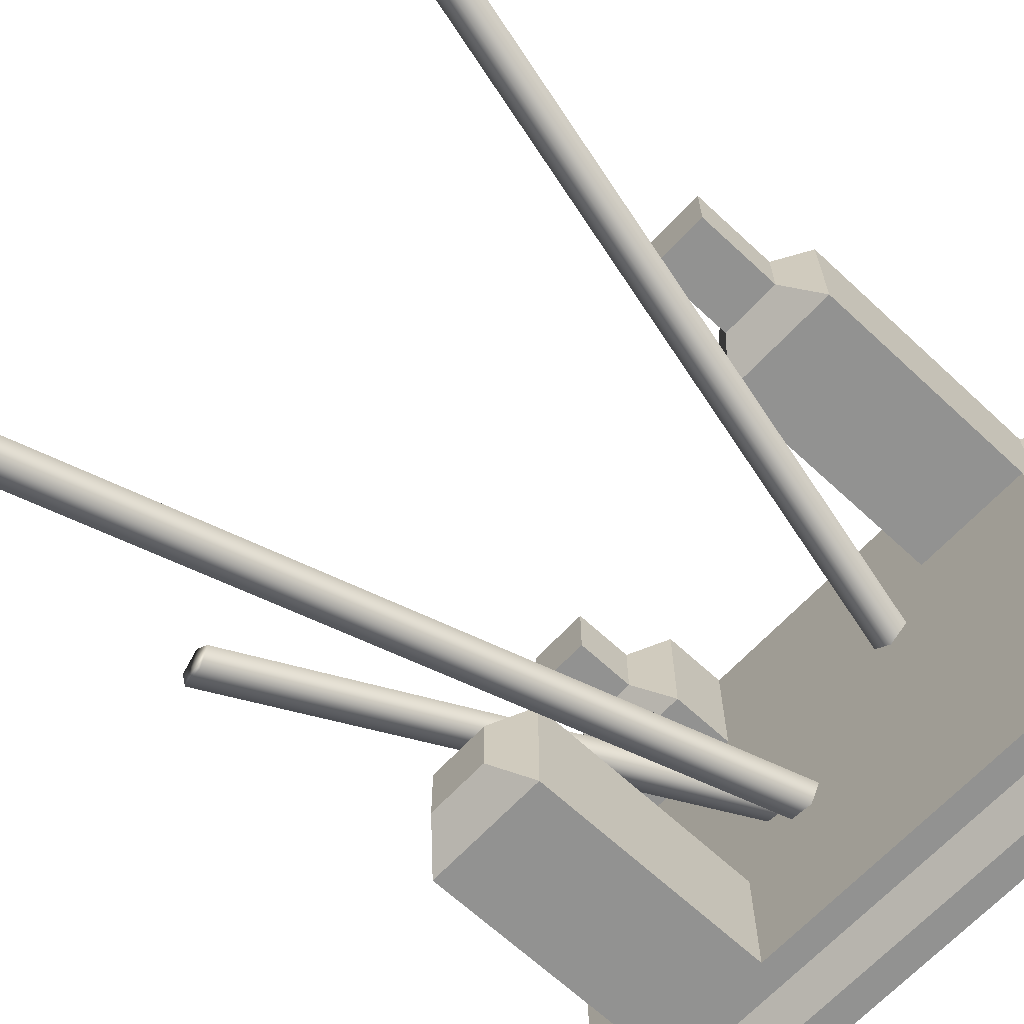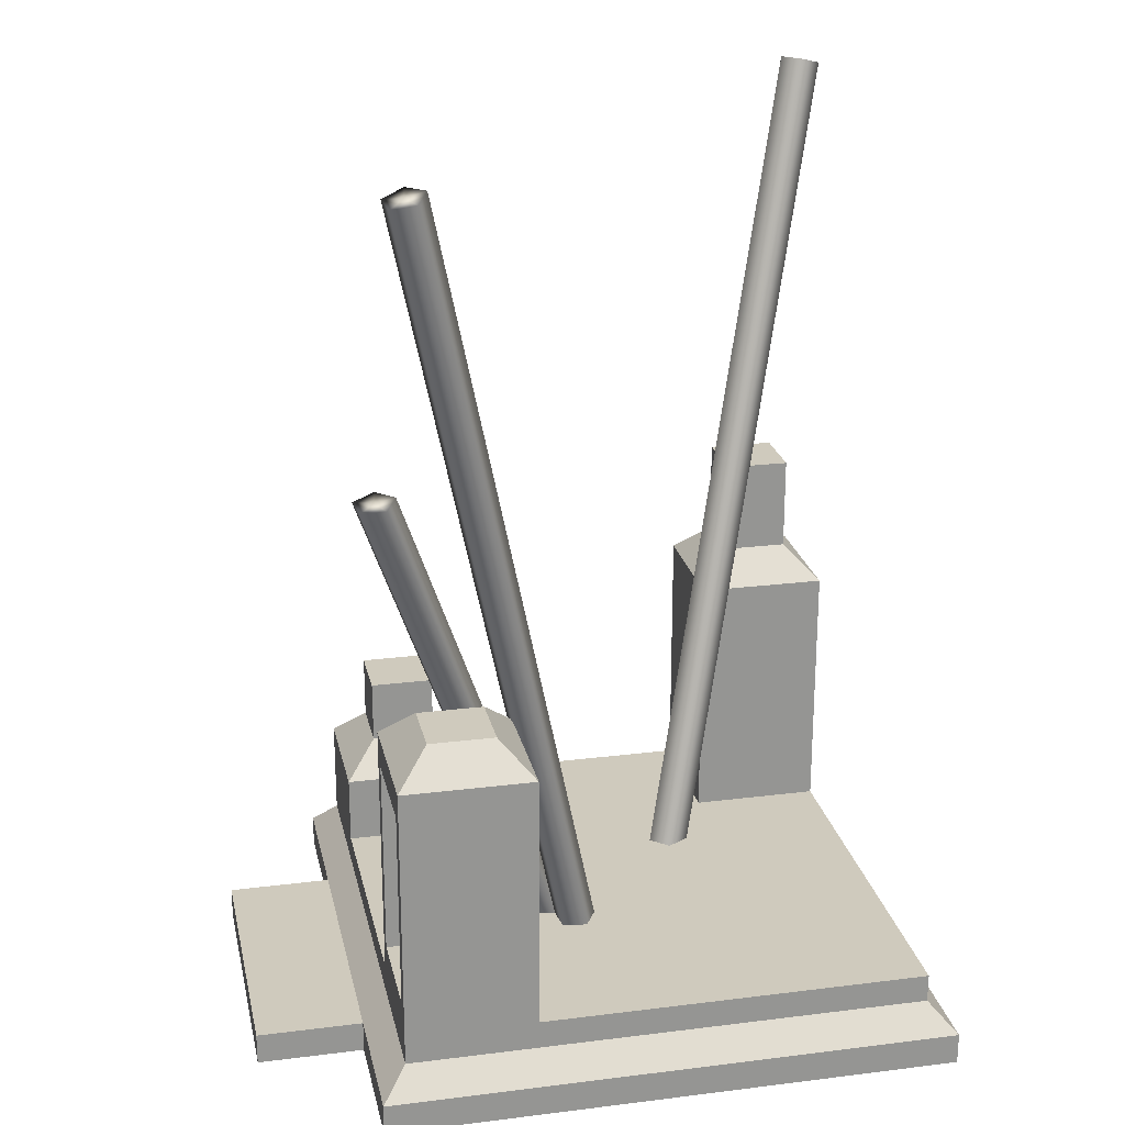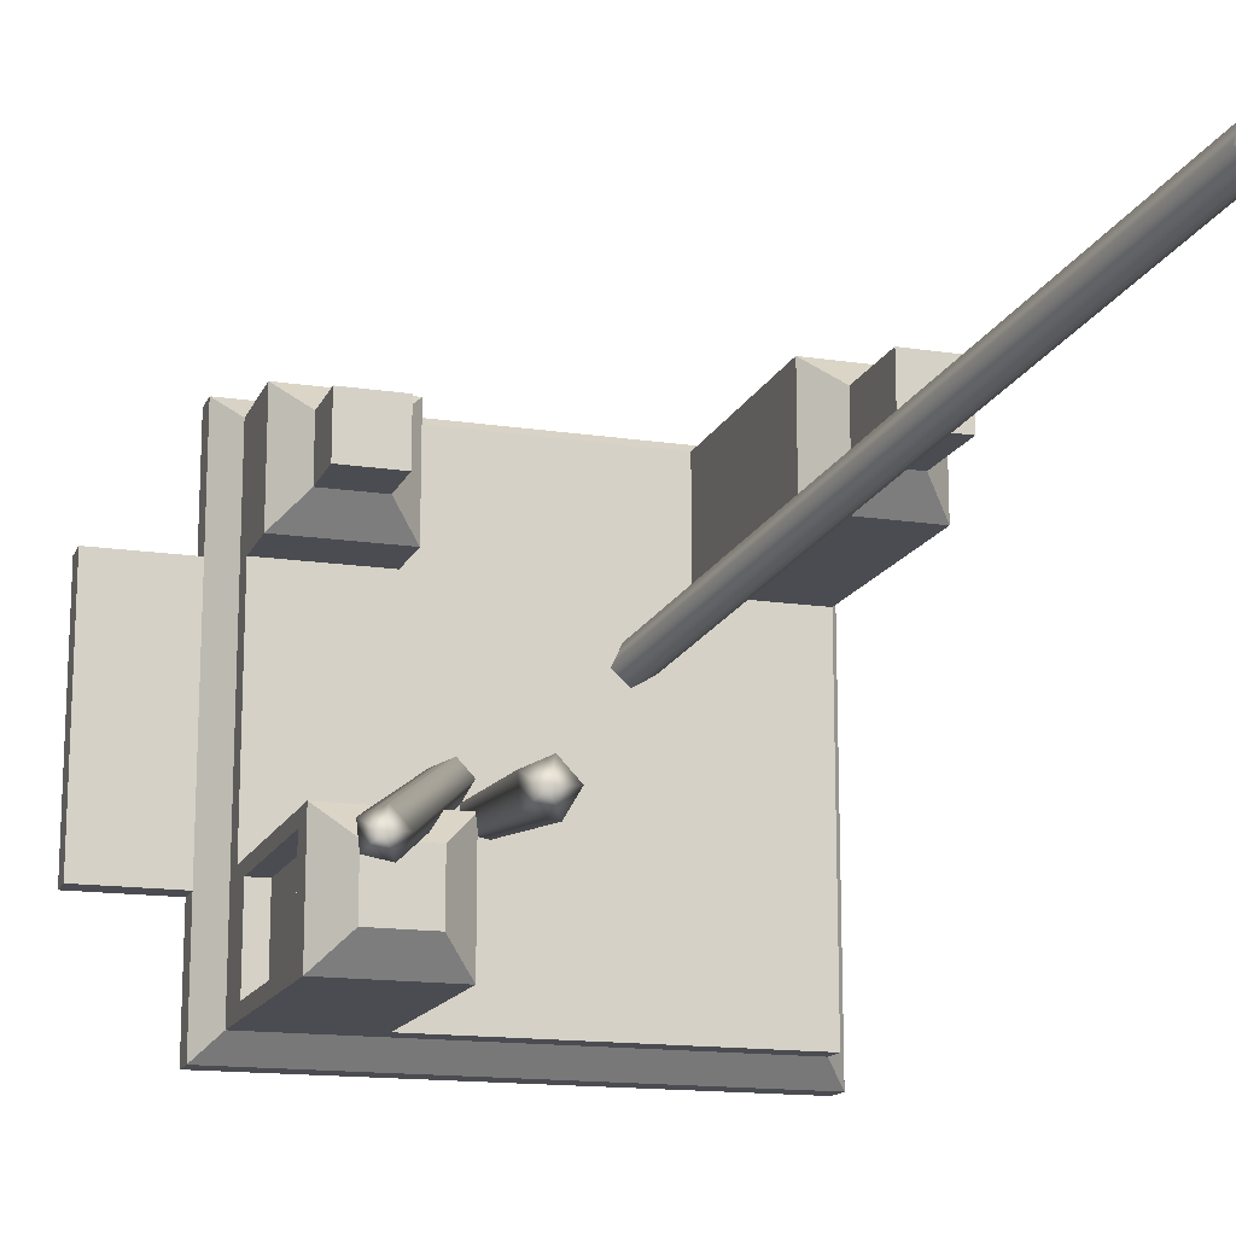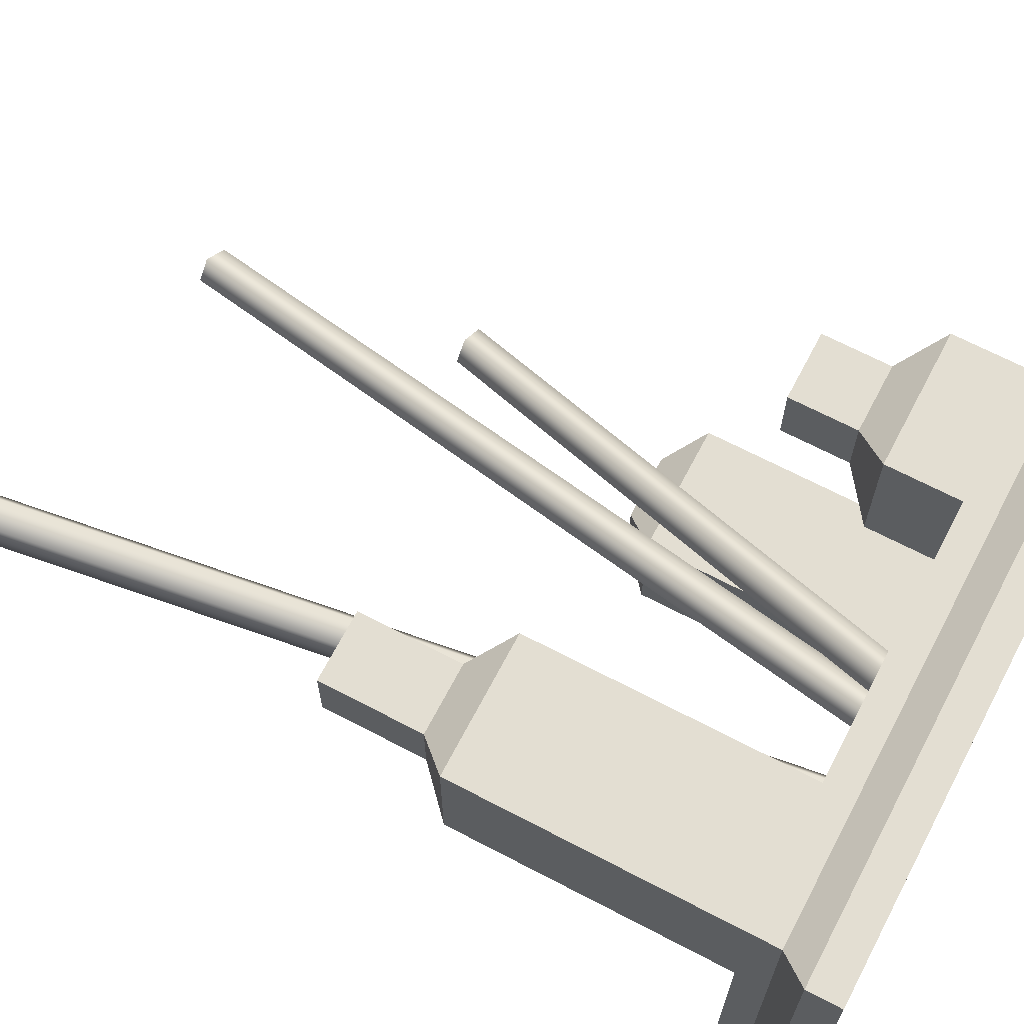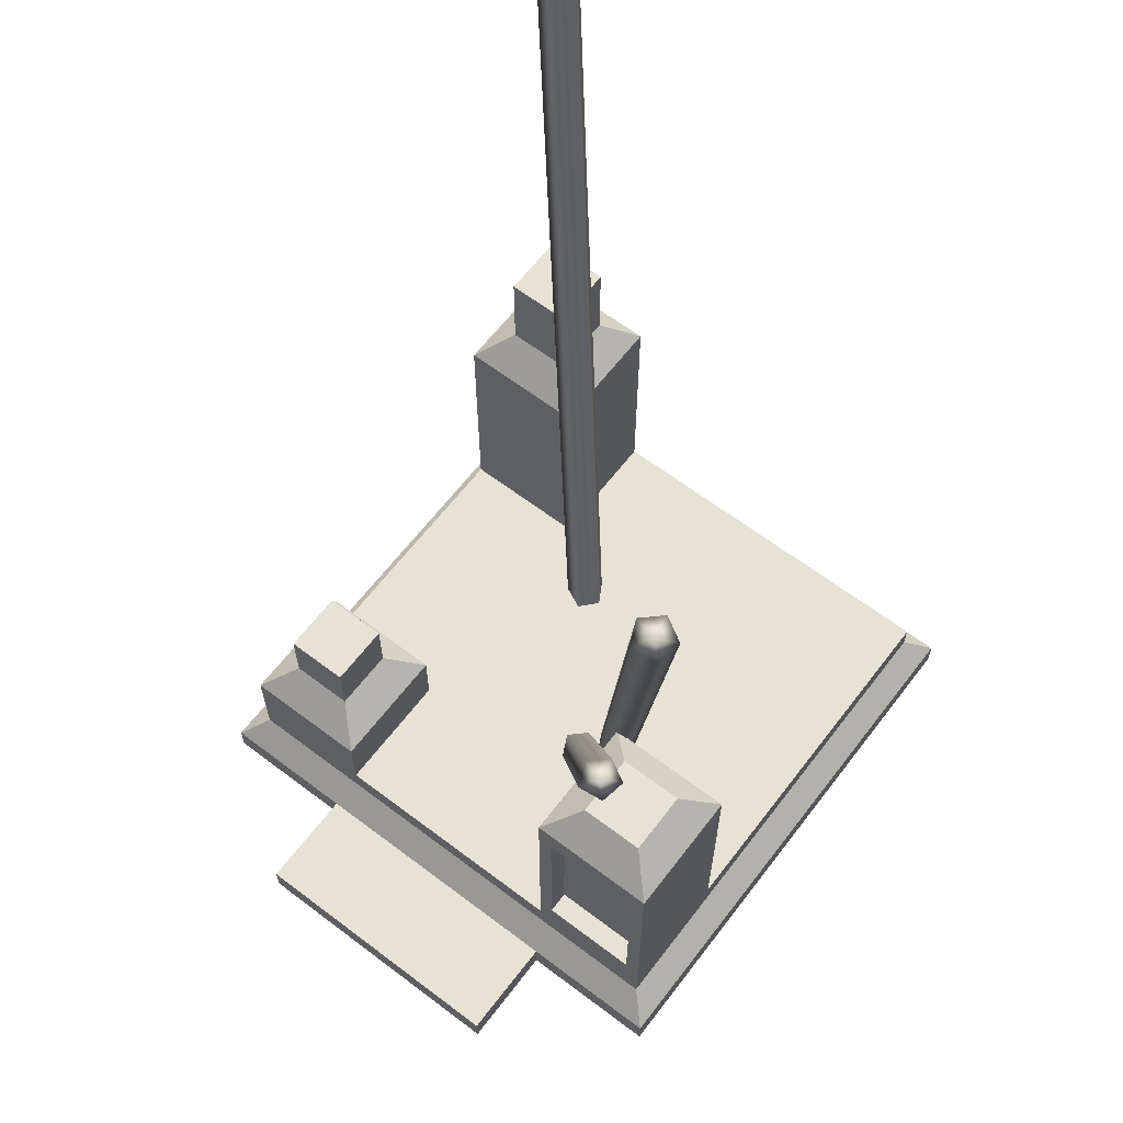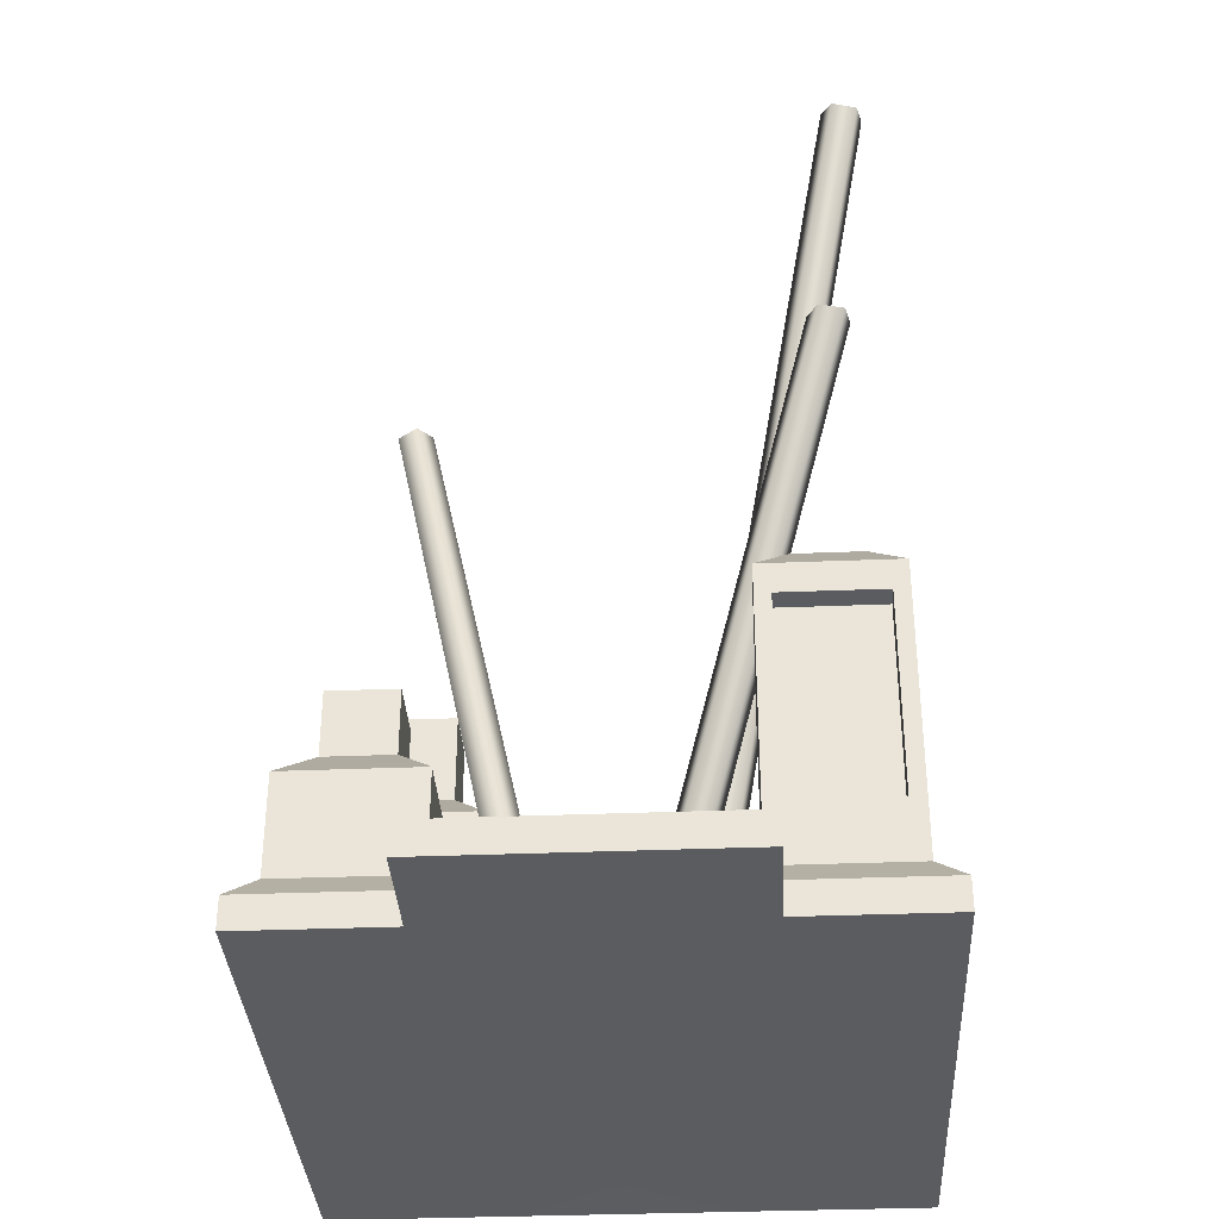
<metadata>
{"format":"obj","ext":"obj","renderer":"f3d","projection":"perspective","resolution":1024,"background":"white","views":[{"elev":-66.2,"azim":-133.0,"up":"+Z"},{"elev":22.9,"azim":168.0,"up":"+Y"},{"elev":-15.3,"azim":162.2,"up":"+Z"},{"elev":67.4,"azim":-62.3,"up":"+Z"},{"elev":63.4,"azim":127.4,"up":"+Y"},{"elev":-34.9,"azim":93.1,"up":"+Y"}]}
</metadata>
<code>
g default
v -2.146 0.01745 0.5437
v -1.872 0.01745 0.5437
v -1.597 0.01745 0.5437
v -1.323 0.01745 0.5437
v -1.048 0.01745 0.5437
v -2.146 0.07773 0.5437
v -1.872 0.07773 0.5437
v -1.597 0.07773 0.5437
v -1.323 0.07773 0.5437
v -1.048 0.07773 0.5437
v -2.097 0.1299 0.4947
v -1.847 0.1299 0.4947
v -1.597 0.1299 0.4947
v -1.347 0.1299 0.4947
v -1.097 0.1299 0.4947
v -2.097 0.1848 0.4947
v -1.847 0.1848 0.4947
v -1.597 0.1848 0.4947
v -1.347 0.1848 0.4947
v -1.097 0.1848 0.4947
v -2.097 0.1848 0.2447
v -1.847 0.1848 0.2447
v -1.597 0.1848 0.2447
v -1.347 0.1848 0.2447
v -1.097 0.1848 0.2447
v -2.097 0.1848 -0.005266
v -1.847 0.1848 -0.005266
v -1.597 0.1848 -0.005266
v -1.347 0.1848 -0.005266
v -1.097 0.1848 -0.005266
v -2.097 0.1848 -0.2553
v -1.847 0.1848 -0.2553
v -1.597 0.1848 -0.2553
v -1.347 0.1848 -0.2553
v -1.097 0.1848 -0.2553
v -2.097 0.1848 -0.5053
v -1.847 0.1848 -0.5053
v -1.597 0.1848 -0.5053
v -1.347 0.1848 -0.5053
v -1.097 0.1848 -0.5053
v -2.097 0.1299 -0.5053
v -1.847 0.1299 -0.5053
v -1.597 0.1299 -0.5053
v -1.347 0.1299 -0.5053
v -1.097 0.1299 -0.5053
v -2.146 0.07773 -0.5542
v -1.872 0.07773 -0.5542
v -1.597 0.07773 -0.5542
v -1.323 0.07773 -0.5542
v -1.048 0.07773 -0.5542
v -2.146 0.01745 -0.5542
v -1.872 0.01745 -0.5542
v -1.597 0.01745 -0.5542
v -1.323 0.01745 -0.5542
v -1.048 0.01745 -0.5542
v -2.146 0.01745 -0.2798
v -1.847 0.02014 -0.2553
v -1.597 0.02014 -0.2553
v -1.347 0.02014 -0.2553
v -1.048 0.01745 -0.2798
v -2.146 0.01745 -0.005266
v -1.847 0.02014 -0.005266
v -1.597 0.02014 -0.005266
v -1.347 0.02014 -0.005266
v -1.048 0.01745 -0.005266
v -2.146 0.01745 0.2692
v -1.847 0.02014 0.2447
v -1.597 0.02014 0.2447
v -1.323 0.01745 0.2692
v -1.048 0.01745 0.2692
v -1.048 0.07773 -0.2798
v -1.048 0.07773 -0.005266
v -1.048 0.07773 0.2692
v -1.097 0.1299 -0.2553
v -1.097 0.1299 -0.005266
v -1.097 0.1299 0.2447
v -2.146 0.07773 -0.2798
v -2.146 0.07773 -0.005266
v -2.146 0.07773 0.2692
v -2.097 0.1299 -0.2553
v -2.097 0.1299 -0.005266
v -2.097 0.1299 0.2447
v -1.347 0.3178 0.4947
v -1.285 0.3803 0.4322
v -1.16 0.3803 0.4322
v -1.097 0.3178 0.4947
v -1.16 0.3803 0.3072
v -1.097 0.3178 0.2447
v -1.285 0.3803 0.3072
v -1.347 0.3178 0.2447
v -1.347 0.6814 -0.2553
v -1.285 0.7439 -0.3178
v -1.16 0.7439 -0.3178
v -1.097 0.6814 -0.2553
v -1.16 0.7439 -0.4428
v -1.097 0.6814 -0.5053
v -1.285 0.7439 -0.4428
v -1.347 0.6814 -0.5053
v -2.097 0.6814 0.4947
v -2.035 0.7439 0.4322
v -1.91 0.7439 0.4322
v -1.847 0.6814 0.4947
v -1.91 0.7439 0.3072
v -1.847 0.6814 0.2447
v -2.035 0.7439 0.3072
v -2.097 0.6814 0.2447
v -1.097 0.2425 -0.2843
v -1.097 0.2425 -0.4762
v -1.097 0.6237 -0.4762
v -1.097 0.6237 -0.2843
v -1.14 0.2425 -0.2843
v -1.14 0.2425 -0.4762
v -1.14 0.6237 -0.4762
v -1.14 0.6237 -0.2843
v -0.845 0.01745 -0.2798
v -0.845 0.01745 -0.005266
v -0.845 0.07773 -0.2798
v -0.845 0.07773 -0.005266
v -0.845 0.01745 0.2692
v -0.845 0.07773 0.2692
v -1.16 0.5033 0.4322
v -1.285 0.5033 0.4322
v -1.16 0.5033 0.3072
v -1.285 0.5033 0.3072
v -1.91 0.9257 0.4322
v -2.035 0.9257 0.4322
v -1.91 0.9257 0.3072
v -2.035 0.9257 0.3072
v -1.555 0.07088 -0.1259
v -1.523 0.07028 -0.09147
v -1.481 0.05735 -0.1104
v -1.488 0.04995 -0.1565
v -1.534 0.05832 -0.1661
v -1.182 1.731 -0.4469
v -1.149 1.731 -0.4125
v -1.108 1.718 -0.4314
v -1.115 1.71 -0.4775
v -1.16 1.719 -0.4871
v -1.516 0.06135 -0.1301
v -1.143 1.722 -0.4511
v -1.684 0.07962 0.0869
v -1.718 0.07902 0.0549
v -1.758 0.06609 0.07675
v -1.748 0.05869 0.1223
v -1.702 0.06706 0.1285
v -2.033 1.74 0.434
v -2.067 1.74 0.402
v -2.107 1.727 0.4239
v -2.097 1.719 0.4694
v -2.051 1.728 0.4757
v -1.722 0.0701 0.09387
v -2.071 1.731 0.441
v -1.497 0.1325 -0.07672
v -1.465 0.1321 -0.04229
v -1.424 0.1239 -0.06121
v -1.431 0.1192 -0.1073
v -1.476 0.1245 -0.1169
v -1.124 1.193 -0.3977
v -1.092 1.192 -0.3633
v -1.051 1.184 -0.3822
v -1.057 1.179 -0.4283
v -1.103 1.185 -0.4379
v -1.459 0.1264 -0.08089
v -1.085 1.187 -0.4019
g Beacon01
f 1 2 7 6
f 2 3 8 7
f 3 4 9 8
f 4 5 10 9
f 6 7 12 11
f 7 8 13 12
f 8 9 14 13
f 9 10 15 14
f 11 12 17 16
f 12 13 18 17
f 13 14 19 18
f 14 15 20 19
f 17 18 23 22
f 18 19 24 23
f 21 22 27 26
f 22 23 28 27
f 23 24 29 28
f 24 25 30 29
f 26 27 32 31
f 27 28 33 32
f 28 29 34 33
f 29 30 35 34
f 31 32 37 36
f 32 33 38 37
f 33 34 39 38
f 36 37 42 41
f 37 38 43 42
f 38 39 44 43
f 39 40 45 44
f 41 42 47 46
f 42 43 48 47
f 43 44 49 48
f 44 45 50 49
f 46 47 52 51
f 47 48 53 52
f 48 49 54 53
f 49 50 55 54
f 51 52 57 56
f 52 53 58 57
f 53 54 59 58
f 54 55 60 59
f 56 57 62 61
f 57 58 63 62
f 58 59 64 63
f 59 60 65 64
f 61 62 67 66
f 62 63 68 67
f 63 64 69 68
f 64 65 70 69
f 66 67 2 1
f 67 68 3 2
f 68 69 4 3
f 69 70 5 4
f 60 55 50 71
f 116 115 117 118
f 119 116 118 120
f 5 70 73 10
f 71 50 45 74
f 72 71 74 75
f 73 72 75 76
f 10 73 76 15
f 74 45 40 35
f 75 74 35 30
f 76 75 30 25
f 15 76 25 20
f 51 56 77 46
f 56 61 78 77
f 61 66 79 78
f 66 1 6 79
f 46 77 80 41
f 77 78 81 80
f 78 79 82 81
f 79 6 11 82
f 41 80 31 36
f 80 81 26 31
f 81 82 21 26
f 82 11 16 21
f 83 84 89 90
f 84 83 86 85
f 85 86 88 87
f 87 88 90 89
f 122 121 123 124
f 19 20 86 83
f 20 25 88 86
f 25 24 90 88
f 24 19 83 90
f 91 92 97 98
f 92 91 94 93
f 93 94 96 95
f 95 96 98 97
f 92 93 95 97
f 34 35 94 91
f 111 112 113 114
f 40 39 98 96
f 39 34 91 98
f 99 100 105 106
f 100 99 102 101
f 101 102 104 103
f 103 104 106 105
f 126 125 127 128
f 16 17 102 99
f 17 22 104 102
f 22 21 106 104
f 21 16 99 106
f 35 40 108 107
f 40 96 109 108
f 96 94 110 109
f 94 35 107 110
f 107 108 112 111
f 108 109 113 112
f 109 110 114 113
f 110 107 111 114
f 65 60 115 116
f 60 71 117 115
f 71 72 118 117
f 70 65 116 119
f 72 73 120 118
f 73 70 119 120
f 84 85 121 122
f 85 87 123 121
f 87 89 124 123
f 89 84 122 124
f 100 101 125 126
f 101 103 127 125
f 103 105 128 127
f 105 100 126 128
f 129 130 135 134
f 130 131 136 135
f 131 132 137 136
f 132 133 138 137
f 133 129 134 138
f 130 129 139
f 131 130 139
f 132 131 139
f 133 132 139
f 129 133 139
f 134 135 140
f 135 136 140
f 136 137 140
f 137 138 140
f 138 134 140
f 141 142 147 146
f 142 143 148 147
f 143 144 149 148
f 144 145 150 149
f 145 141 146 150
f 142 141 151
f 143 142 151
f 144 143 151
f 145 144 151
f 141 145 151
f 146 147 152
f 147 148 152
f 148 149 152
f 149 150 152
f 150 146 152
f 153 154 159 158
f 154 155 160 159
f 155 156 161 160
f 156 157 162 161
f 157 153 158 162
f 154 153 163
f 155 154 163
f 156 155 163
f 157 156 163
f 153 157 163
f 158 159 164
f 159 160 164
f 160 161 164
f 161 162 164
f 162 158 164

</code>
